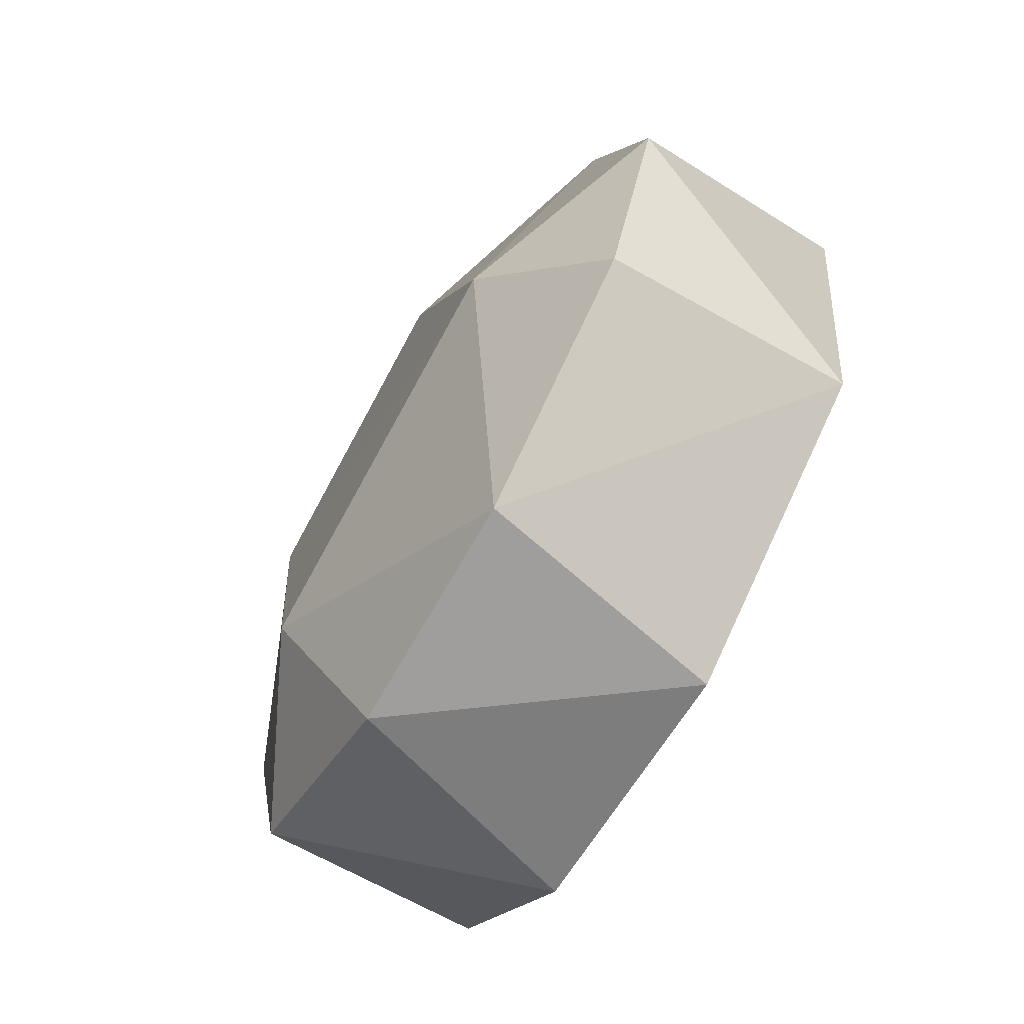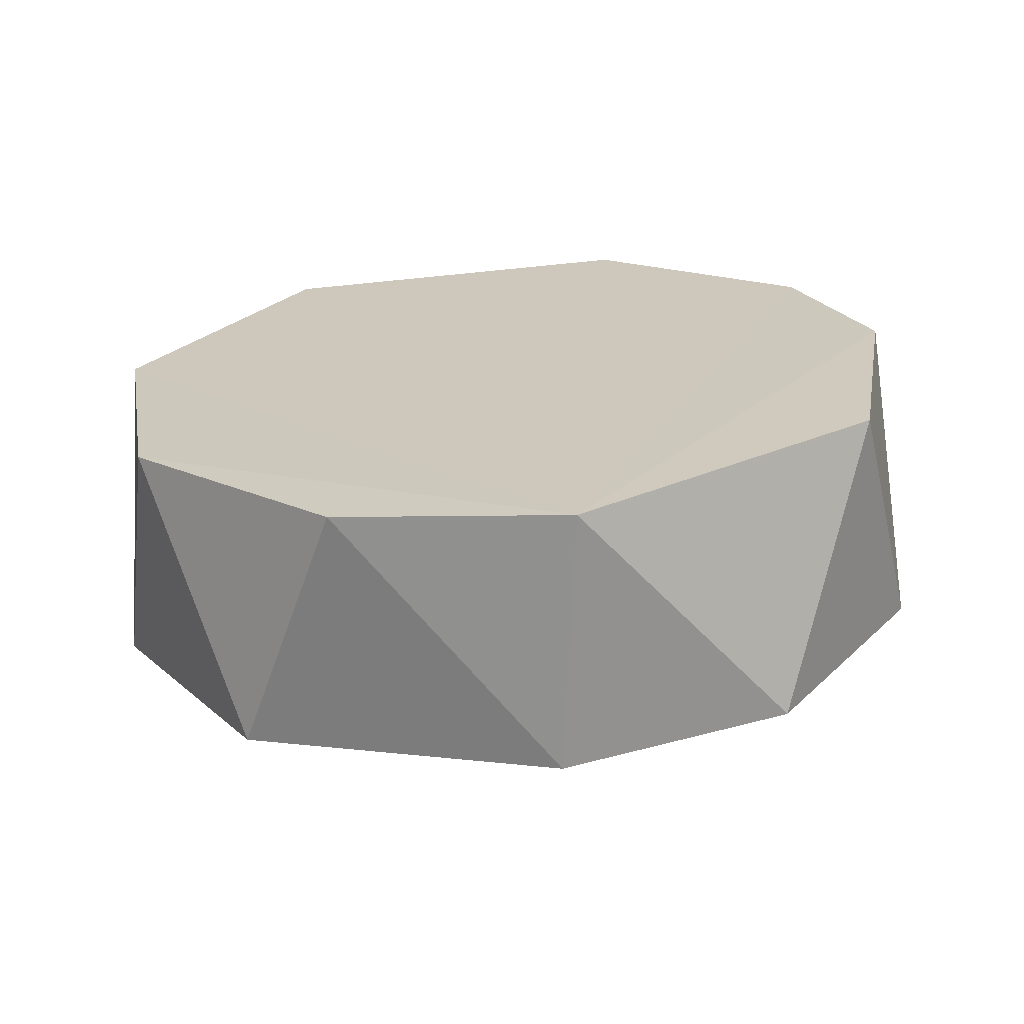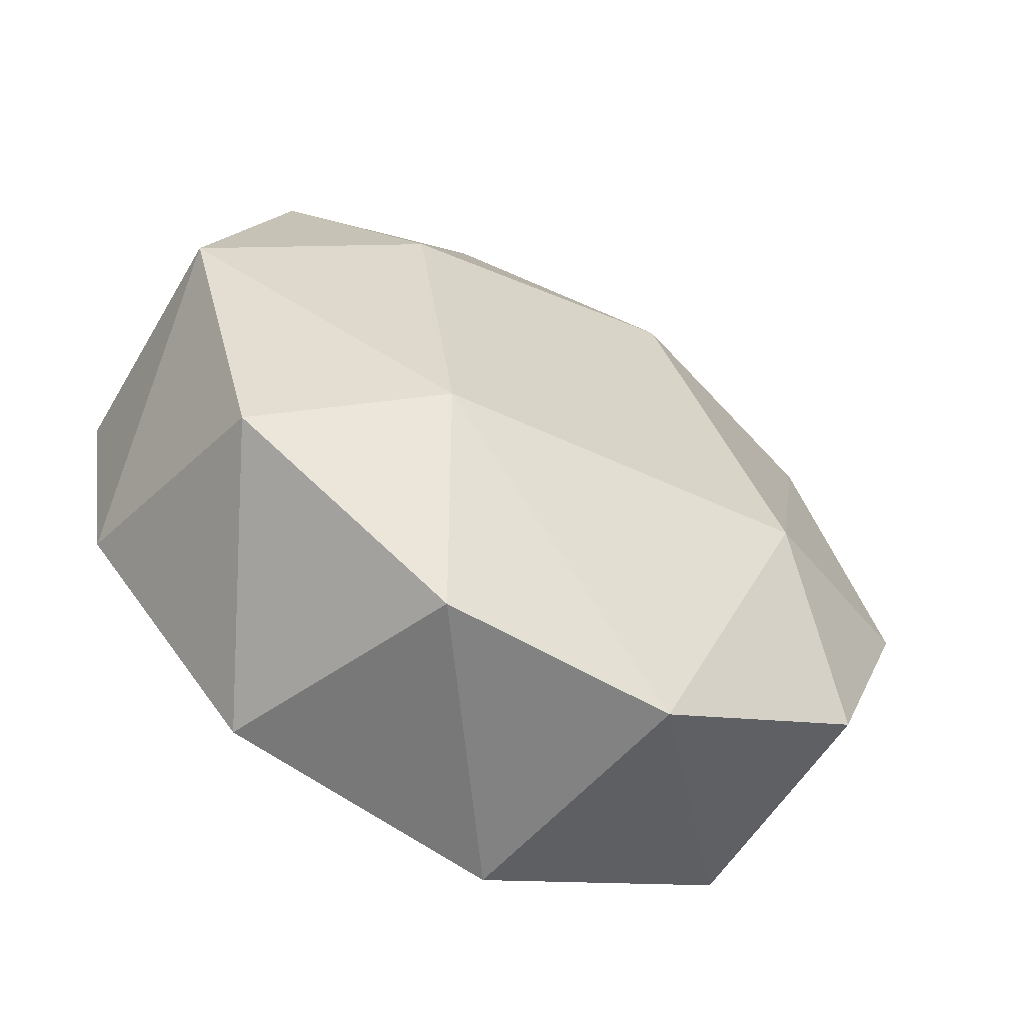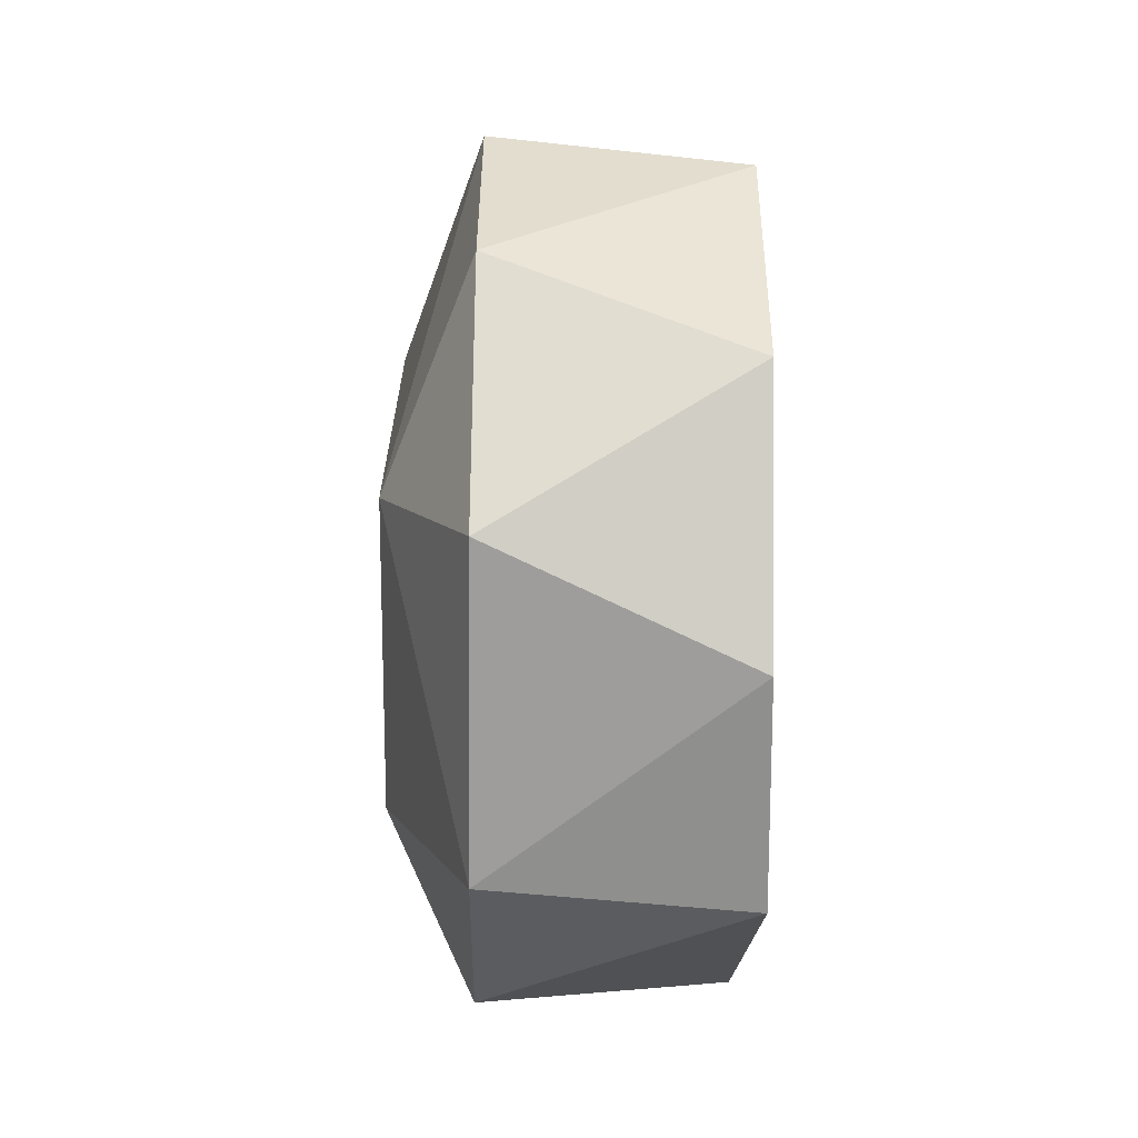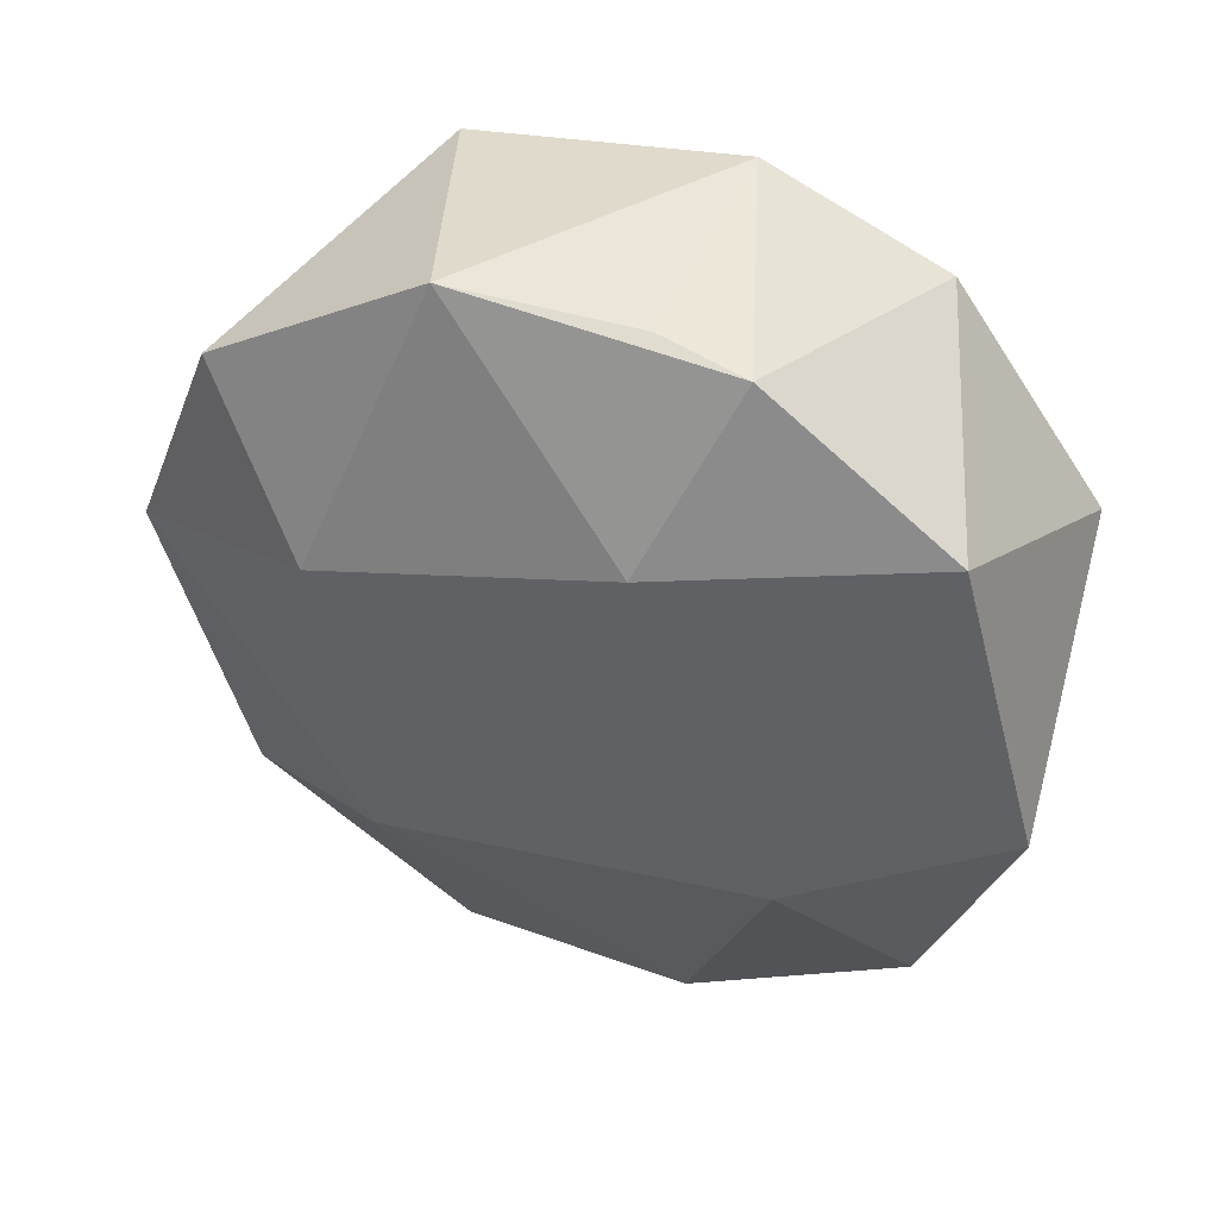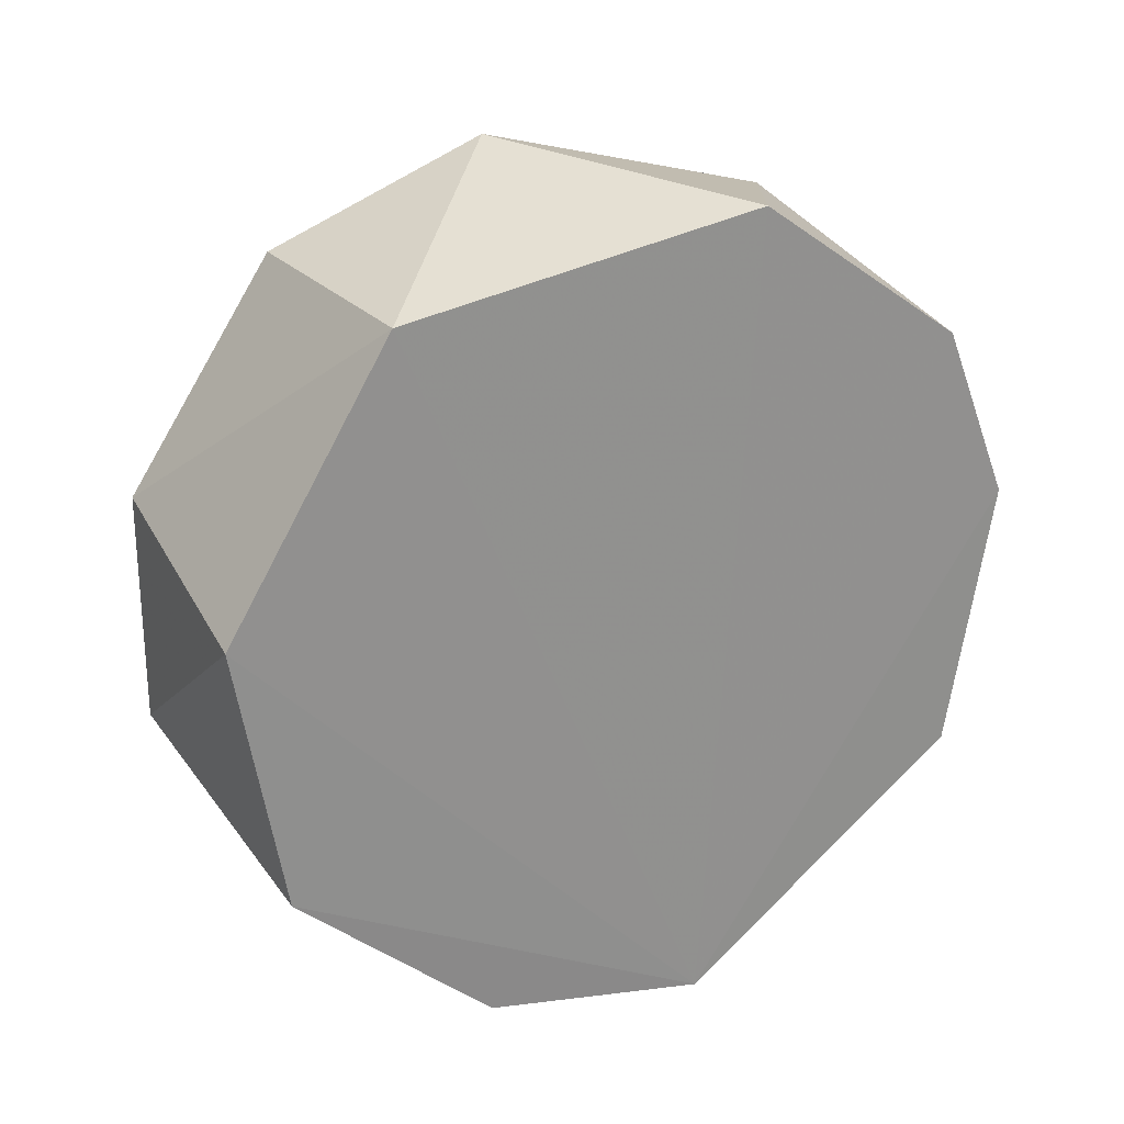
<metadata>
{"format":"obj","ext":"obj","renderer":"f3d","projection":"perspective","resolution":1024,"background":"white","views":[{"elev":-71.2,"azim":150.2,"up":"+Z"},{"elev":-67.1,"azim":-86.9,"up":"+Y"},{"elev":-61.3,"azim":59.7,"up":"+Z"},{"elev":-55.4,"azim":179.2,"up":"+Y"},{"elev":46.9,"azim":112.3,"up":"+Z"},{"elev":24.9,"azim":-116.4,"up":"+Y"}]}
</metadata>
<code>
v -0.023 0.008129 -0.05091
v 0.006499 0.008119 0.05085
v -0.023 0.008129 0.05091
v -0.02376 -0.05271 0.008403
v 0.01912 -0.02071 -0.02358
v 0.008331 0.05274 -0.005347
v -0.023 0.04944 0.01549
v 0.008331 -0.04201 0.03286
v 0.008331 -0.04201 -0.03286
v 0.008331 0.01453 -0.05119
v 0.01916 0.01075 0.02935
v -0.023 0.04207 -0.03025
v 0.008331 0.04204 0.03286
v -0.023 -0.02581 -0.045
v 0.01922 0.02802 -0.01364
v -0.02298 -0.02579 0.04496
v 0.008331 -0.05271 0.005347
v 0.008331 -0.0145 -0.05119
v 0.008331 -0.0145 0.05119
v 0.01917 -0.02649 0.01647
v 0.008331 0.04204 -0.03286
v -0.023 -0.04793 -0.01991
v -0.023 0.03027 0.04205
v 0.008331 0.01911 0.04966
g part_1 mesh
f 23 3 24
f 1 4 12
f 4 7 12
f 7 6 12
f 10 1 12
f 6 7 13
f 4 1 14
f 5 10 15
f 6 13 15
f 13 11 15
f 3 4 16
f 4 8 16
f 8 4 17
f 9 5 17
f 5 9 18
f 10 5 18
f 1 10 18
f 14 1 18
f 9 14 18
f 2 3 19
f 3 16 19
f 16 8 19
f 5 15 20
f 15 11 20
f 8 17 20
f 17 5 20
f 11 19 20
f 19 8 20
f 12 6 21
f 10 12 21
f 15 10 21
f 6 15 21
f 4 14 22
f 14 9 22
f 17 4 22
f 9 17 22
f 4 3 23
f 7 4 23
f 13 7 23
f 13 23 24
f 3 2 24
f 11 13 24
f 2 19 24
f 19 11 24

</code>
